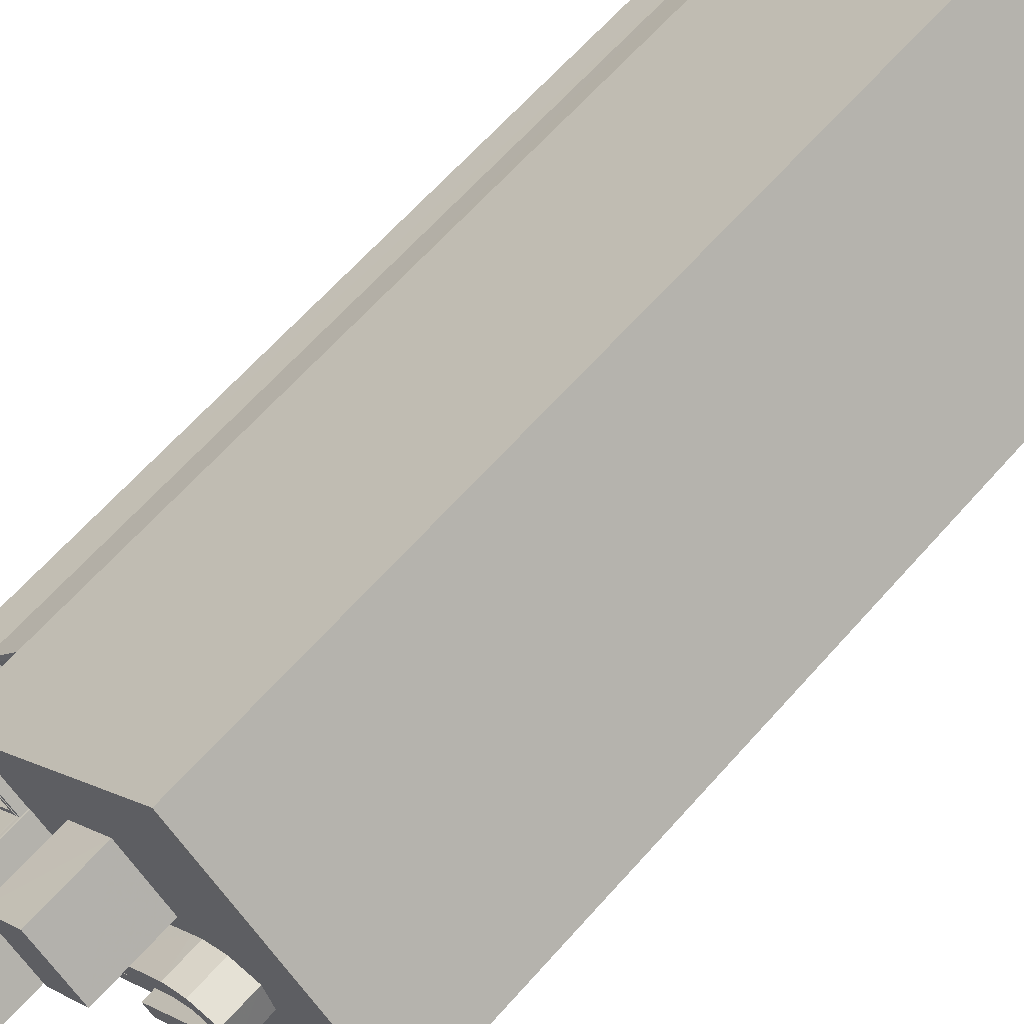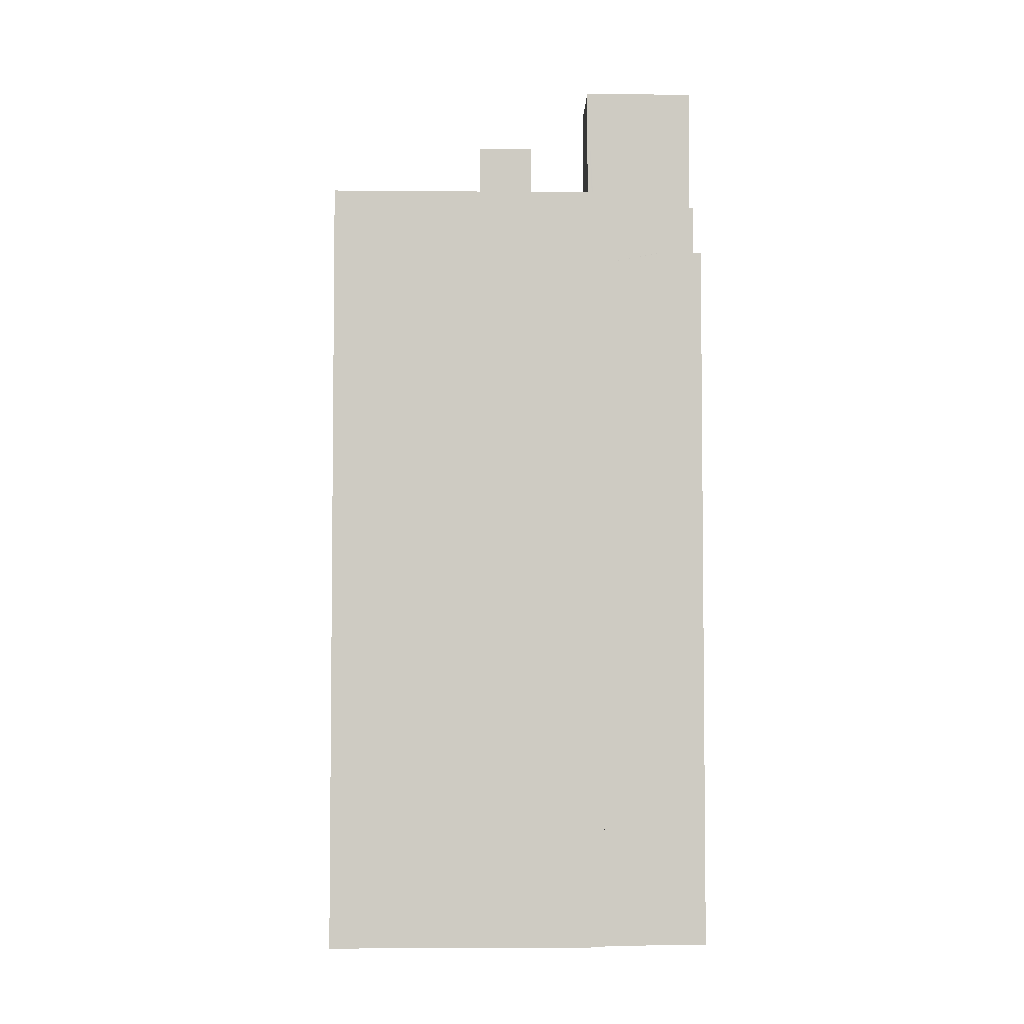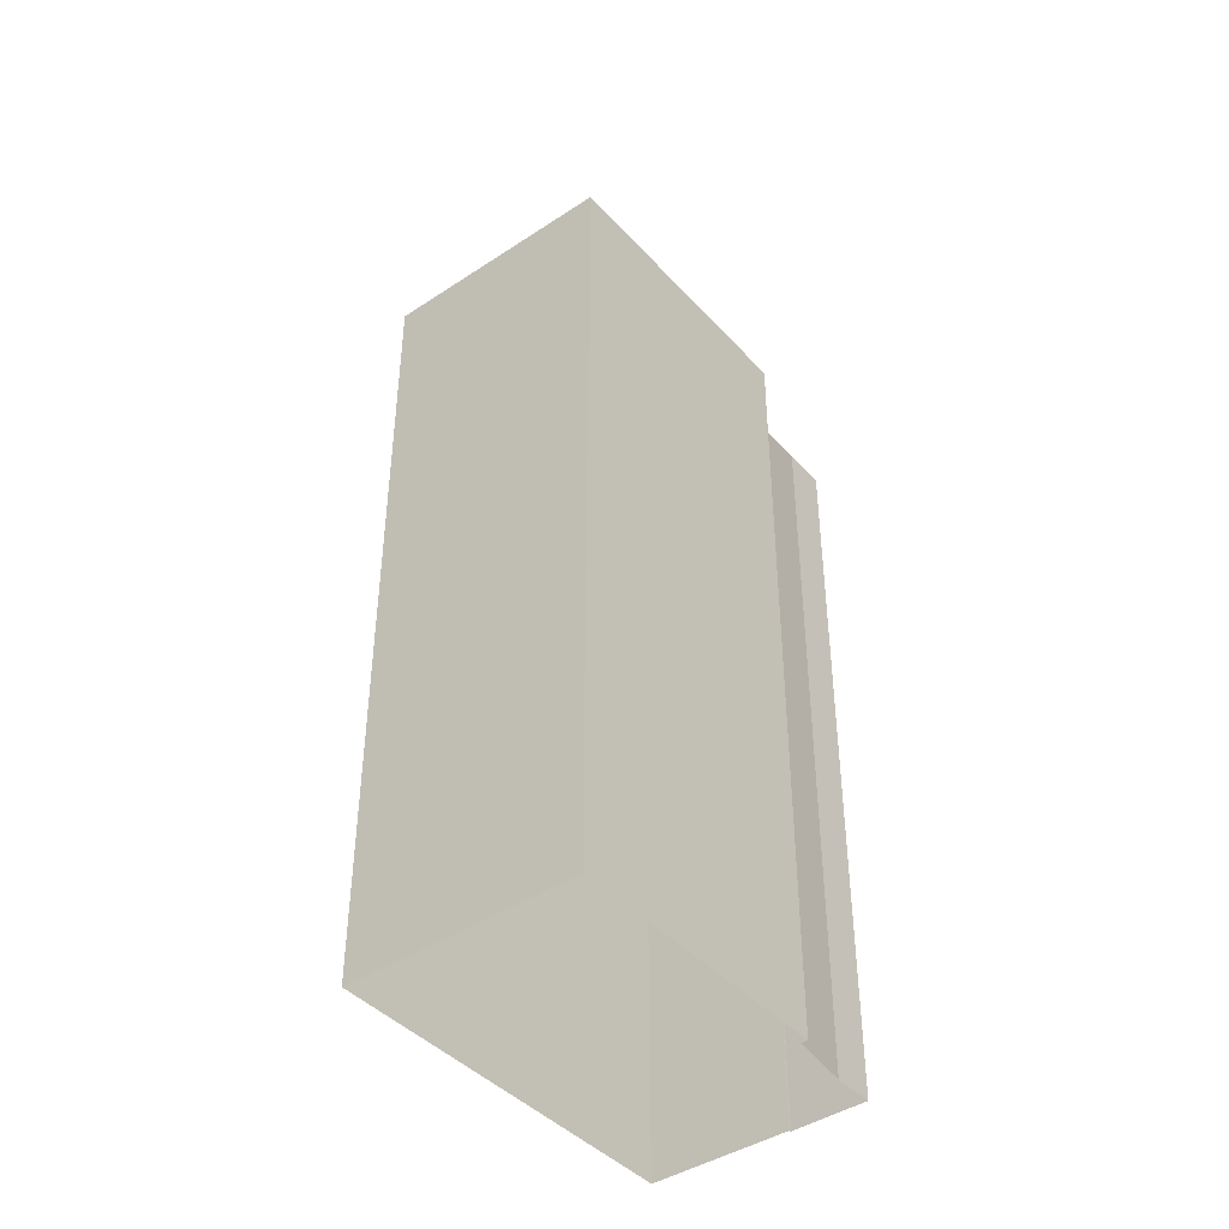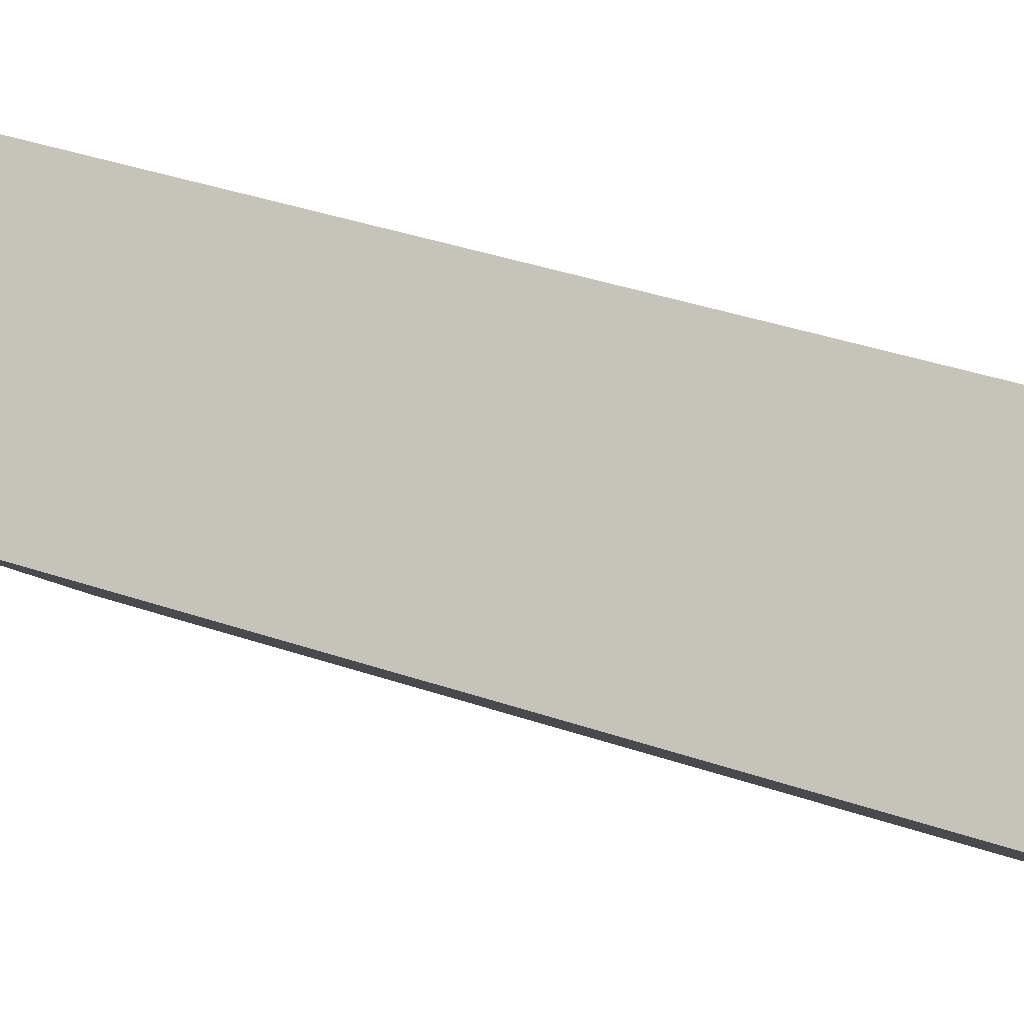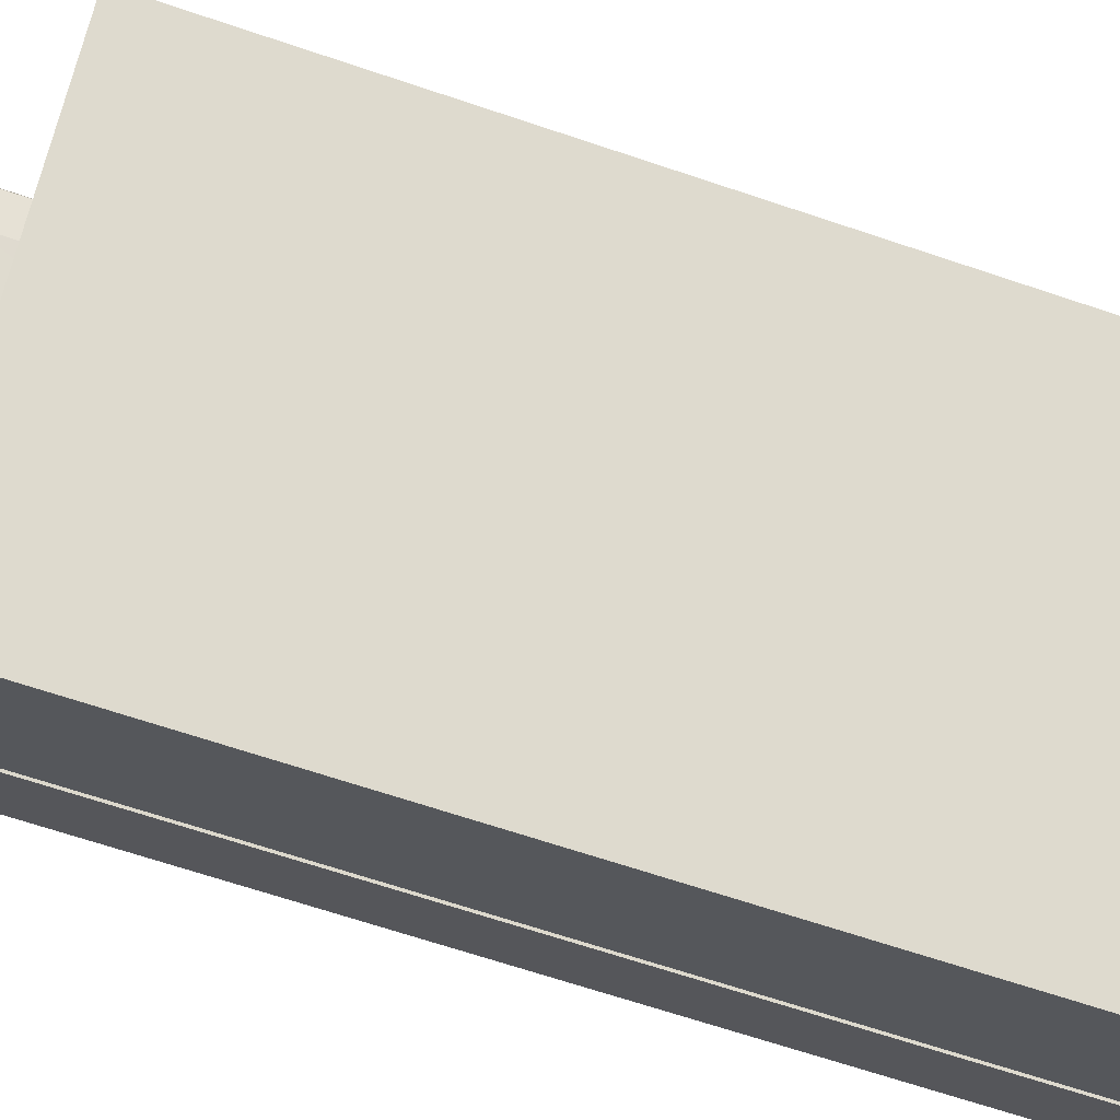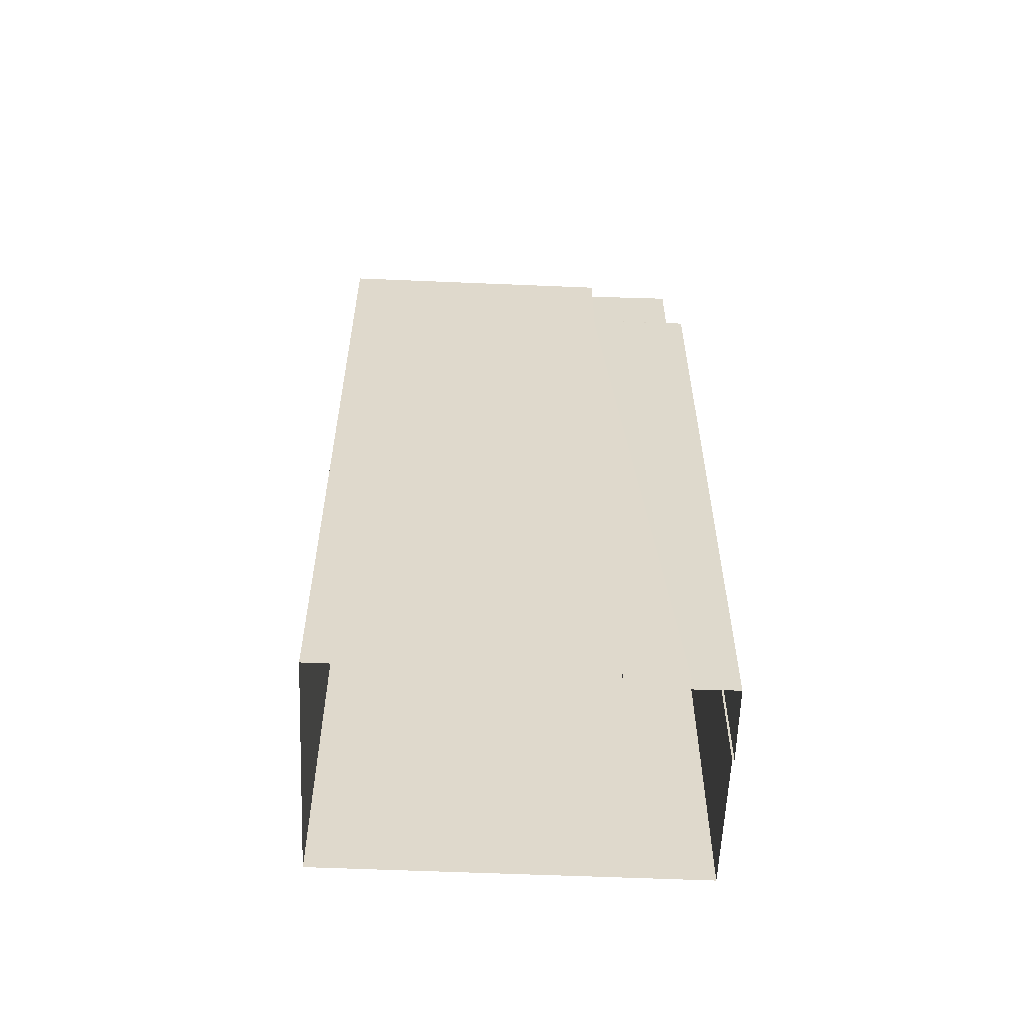
<metadata>
{"format":"obj","ext":"obj","renderer":"f3d","projection":"perspective","resolution":1024,"background":"white","views":[{"elev":63.7,"azim":41.3,"up":"+Y"},{"elev":-4.3,"azim":-135.8,"up":"+Z"},{"elev":-42.5,"azim":174.2,"up":"+Z"},{"elev":39.6,"azim":112.8,"up":"+Y"},{"elev":-65.5,"azim":71.1,"up":"+Y"},{"elev":-58.2,"azim":-136.6,"up":"+Z"}]}
</metadata>
<code>
v -5492 -3.675e+04 2.092
v -5486 -3.675e+04 2.09
v -5498 -3.675e+04 2.091
v -5499 -3.675e+04 2.091
v -5495 -3.676e+04 2.089
v -5500 -3.676e+04 2.091
v -5499 -3.676e+04 2.09
v -5501 -3.676e+04 2.091
v -5499 -3.676e+04 2.09
v -5497 -3.676e+04 28.23
v -5497 -3.676e+04 28.22
v -5499 -3.676e+04 26.29
v -5499 -3.676e+04 26.29
v -5499 -3.676e+04 26.74
v -5499 -3.676e+04 26.74
v -5499 -3.676e+04 26.74
v -5499 -3.676e+04 26.74
v -5499 -3.676e+04 26.75
v -5497 -3.676e+04 28.67
v -5499 -3.676e+04 26.75
v -5498 -3.676e+04 28.67
v -5497 -3.676e+04 28.84
v -5497 -3.676e+04 28.84
v -5497 -3.676e+04 28.83
v -5497 -3.676e+04 28.83
v -5499 -3.676e+04 26.3
v -5499 -3.676e+04 26.3
v -5499 -3.676e+04 26.29
v -5499 -3.676e+04 26.3
v -5501 -3.676e+04 26.3
v -5500 -3.676e+04 26.3
v -5499 -3.676e+04 26.3
v -5500 -3.676e+04 26.75
v -5500 -3.676e+04 26.75
v -5501 -3.676e+04 26.75
v -5501 -3.676e+04 26.75
v -5499 -3.676e+04 26.74
v -5499 -3.676e+04 26.74
v -5499 -3.676e+04 26.74
v -5499 -3.676e+04 26.74
v -5498 -3.676e+04 25.84
v -5500 -3.676e+04 26.3
v -5499 -3.676e+04 26.31
v -5498 -3.675e+04 25.84
v -5499 -3.676e+04 26.76
v -5499 -3.676e+04 26.76
v -5498 -3.676e+04 26.29
v -5498 -3.676e+04 26.29
v -5498 -3.675e+04 26.29
v -5500 -3.676e+04 26.75
v -5500 -3.676e+04 26.75
v -5498 -3.675e+04 26.29
v -5499 -3.676e+04 28.82
v -5499 -3.676e+04 28.82
v -5497 -3.676e+04 28.83
v -5492 -3.675e+04 28.83
v -5486 -3.675e+04 28.83
v -5492 -3.675e+04 28.83
v -5495 -3.676e+04 28.82
v -5497 -3.676e+04 28.82
v -5487 -3.675e+04 28.83
v -5497 -3.676e+04 28.83
v -5495 -3.676e+04 28.82
v -5497 -3.676e+04 28.82
v -5491 -3.675e+04 28.58
v -5494 -3.675e+04 28.58
v -5492 -3.675e+04 28.58
v -5495 -3.675e+04 28.58
v -5492 -3.675e+04 28.58
v -5490 -3.675e+04 28.58
v -5487 -3.675e+04 28.58
v -5490 -3.676e+04 28.57
v -5491 -3.676e+04 28.57
v -5490 -3.676e+04 28.57
v -5490 -3.675e+04 28.57
v -5492 -3.675e+04 28.58
v -5492 -3.675e+04 28.58
v -5492 -3.676e+04 28.57
v -5495 -3.676e+04 28.57
v -5497 -3.676e+04 28.57
v -5495 -3.676e+04 28.57
v -5490 -3.675e+04 28.58
v -5491 -3.675e+04 28.58
v -5491 -3.676e+04 28.57
v -5491 -3.675e+04 28.58
v -5498 -3.675e+04 28.58
v -5497 -3.676e+04 28.58
v -5497 -3.676e+04 28.58
v -5495 -3.675e+04 28.58
v -5493 -3.676e+04 28.57
v -5493 -3.676e+04 28.57
v -5494 -3.676e+04 28.57
v -5494 -3.676e+04 28.58
v -5492 -3.675e+04 28.58
v -5498 -3.675e+04 28.83
v -5499 -3.675e+04 28.83
v -5497 -3.676e+04 28.83
v -5497 -3.676e+04 28.83
v -5497 -3.676e+04 28.83
v -5490 -3.676e+04 29.71
v -5490 -3.675e+04 29.71
v -5490 -3.675e+04 29.72
v -5492 -3.676e+04 29.71
v -5491 -3.676e+04 29.71
v -5490 -3.675e+04 29.72
v -5491 -3.675e+04 29.72
v -5493 -3.676e+04 29.71
v -5491 -3.675e+04 29.72
v -5492 -3.675e+04 29.72
v -5491 -3.675e+04 29.72
v -5494 -3.676e+04 29.71
v -5493 -3.676e+04 29.71
v -5492 -3.675e+04 29.72
v -5494 -3.675e+04 31
v -5495 -3.675e+04 31
v -5494 -3.676e+04 31
v -5492 -3.675e+04 31
v -5497 -3.676e+04 33.01
v -5497 -3.676e+04 33.01
v -5495 -3.676e+04 33.01
v -5499 -3.676e+04 33.01
v -5495 -3.676e+04 33.15
v -5497 -3.676e+04 33.15
v -5495 -3.676e+04 33.15
v -5497 -3.676e+04 33.15
v -5497 -3.676e+04 33.15
v -5499 -3.676e+04 33.15
v -5499 -3.676e+04 33.15
v -5497 -3.676e+04 33.15
f 1 2 3
f 4 1 3
f 2 5 3
f 6 7 8
f 8 7 9
f 3 5 7
f 3 7 6
f 10 11 12
f 13 10 12
f 14 15 16
f 14 17 18
f 17 19 18
f 18 19 20
f 19 21 20
f 22 23 24
f 25 22 24
f 26 27 28
f 28 29 30
f 29 31 30
f 28 32 29
f 28 27 32
f 33 34 35
f 34 36 35
f 37 38 39
f 37 36 38
f 40 35 37
f 35 36 37
f 41 42 43
f 41 44 42
f 45 20 46
f 47 46 48
f 45 18 20
f 46 20 48
f 49 50 51
f 49 52 50
f 53 54 55
f 56 57 58
f 53 59 60
f 59 57 61
f 54 62 55
f 61 57 56
f 63 59 61
f 64 60 63
f 54 53 60
f 60 59 63
f 65 66 67
f 68 66 69
f 69 70 71
f 72 73 74
f 75 74 71
f 67 76 77
f 77 65 67
f 75 72 74
f 70 75 71
f 69 65 70
f 69 66 65
f 74 78 79
f 80 79 81
f 82 83 84
f 85 83 82
f 86 87 88
f 86 89 68
f 74 73 78
f 90 91 84
f 68 89 66
f 92 88 81
f 78 91 81
f 67 93 76
f 83 94 84
f 89 88 93
f 94 90 84
f 92 81 90
f 93 92 76
f 79 78 81
f 89 86 88
f 81 91 90
f 92 93 88
f 95 56 96
f 97 95 98
f 56 58 96
f 99 97 98
f 62 25 55
f 55 25 24
f 55 24 96
f 24 98 95
f 24 95 96
f 100 101 102
f 103 100 104
f 101 105 106
f 103 104 107
f 106 105 108
f 109 110 108
f 111 112 113
f 111 113 109
f 113 110 109
f 100 102 104
f 110 106 108
f 102 101 106
f 114 115 116
f 117 114 116
f 118 119 120
f 118 121 119
f 122 123 124
f 122 125 123
f 124 126 122
f 127 128 123
f 125 127 123
f 126 128 127
f 122 126 129
f 129 126 127
f 12 11 27
f 27 11 17
f 11 19 17
f 16 32 14
f 17 14 27
f 29 32 16
f 14 32 27
f 29 16 15
f 48 20 21
f 98 24 23
f 99 98 23
f 22 99 23
f 13 27 26
f 13 12 27
f 40 28 30
f 35 40 30
f 31 35 30
f 31 33 35
f 7 38 9
f 7 39 38
f 38 36 8
f 9 38 8
f 36 34 6
f 8 36 6
f 3 6 52
f 52 34 50
f 52 6 34
f 15 14 45
f 43 29 15
f 31 29 43
f 50 34 33
f 15 45 46
f 33 31 42
f 51 50 33
f 43 15 46
f 31 43 42
f 51 33 42
f 14 18 45
f 49 51 42
f 44 49 42
f 47 43 46
f 47 41 43
f 53 39 59
f 59 39 5
f 53 37 39
f 5 39 7
f 2 59 5
f 2 57 59
f 3 52 4
f 10 55 19
f 44 41 49
f 4 52 96
f 21 55 96
f 11 10 19
f 47 48 21
f 41 47 49
f 52 49 96
f 19 55 21
f 49 21 96
f 49 47 21
f 96 58 1
f 4 96 1
f 57 2 1
f 58 57 1
f 37 53 40
f 28 40 26
f 13 26 10
f 53 55 10
f 40 53 26
f 26 53 10
f 61 69 71
f 61 56 69
f 71 74 61
f 74 79 63
f 61 74 63
f 80 63 79
f 80 64 63
f 97 87 86
f 95 97 86
f 69 56 68
f 68 95 86
f 68 56 95
f 109 108 65
f 77 109 65
f 65 105 70
f 65 108 105
f 70 101 75
f 70 105 101
f 75 100 72
f 75 101 100
f 78 73 103
f 73 72 100
f 73 100 103
f 103 107 91
f 78 103 91
f 107 104 84
f 91 107 84
f 104 102 82
f 84 104 82
f 102 106 85
f 82 102 85
f 106 110 83
f 85 106 83
f 83 113 94
f 83 110 113
f 94 112 90
f 94 113 112
f 112 111 92
f 90 112 92
f 77 76 109
f 76 92 111
f 109 76 111
f 67 116 93
f 67 117 116
f 116 115 89
f 93 116 89
f 115 114 66
f 89 115 66
f 66 117 67
f 66 114 117
f 80 81 64
f 81 124 64
f 64 123 60
f 64 124 123
f 122 118 120
f 122 129 118
f 125 120 119
f 125 122 120
f 125 119 121
f 127 125 121
f 127 121 118
f 129 127 118
f 54 123 128
f 54 60 123
f 88 87 97
f 88 97 126
f 128 126 62
f 128 62 54
f 22 25 62
f 97 99 22
f 97 22 126
f 126 22 62
f 124 81 88
f 126 124 88

</code>
